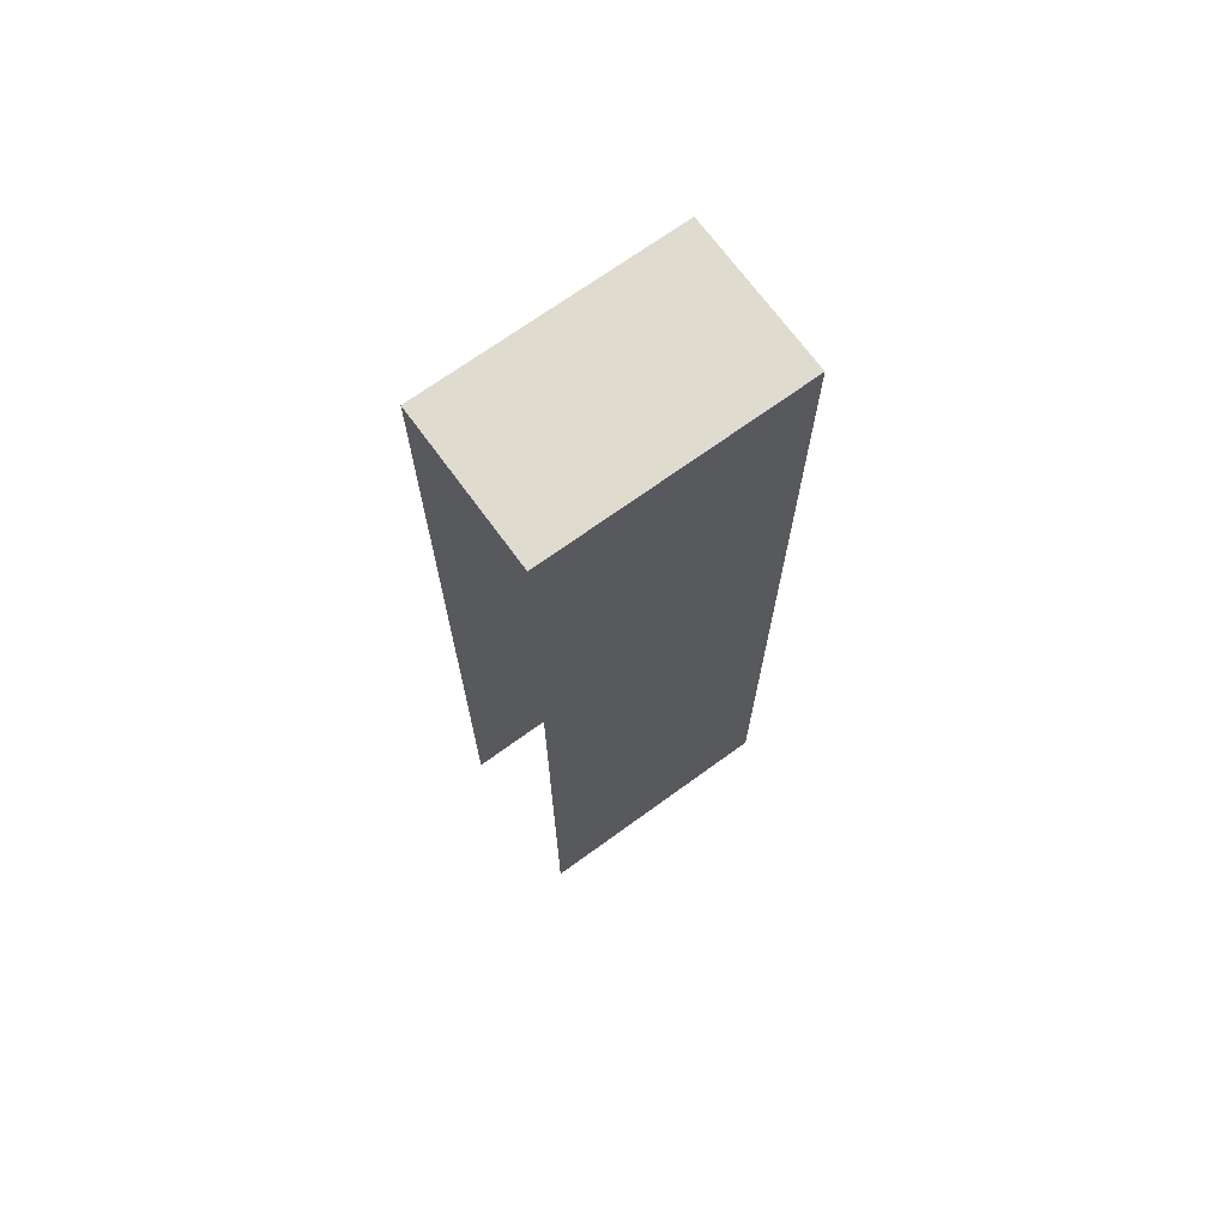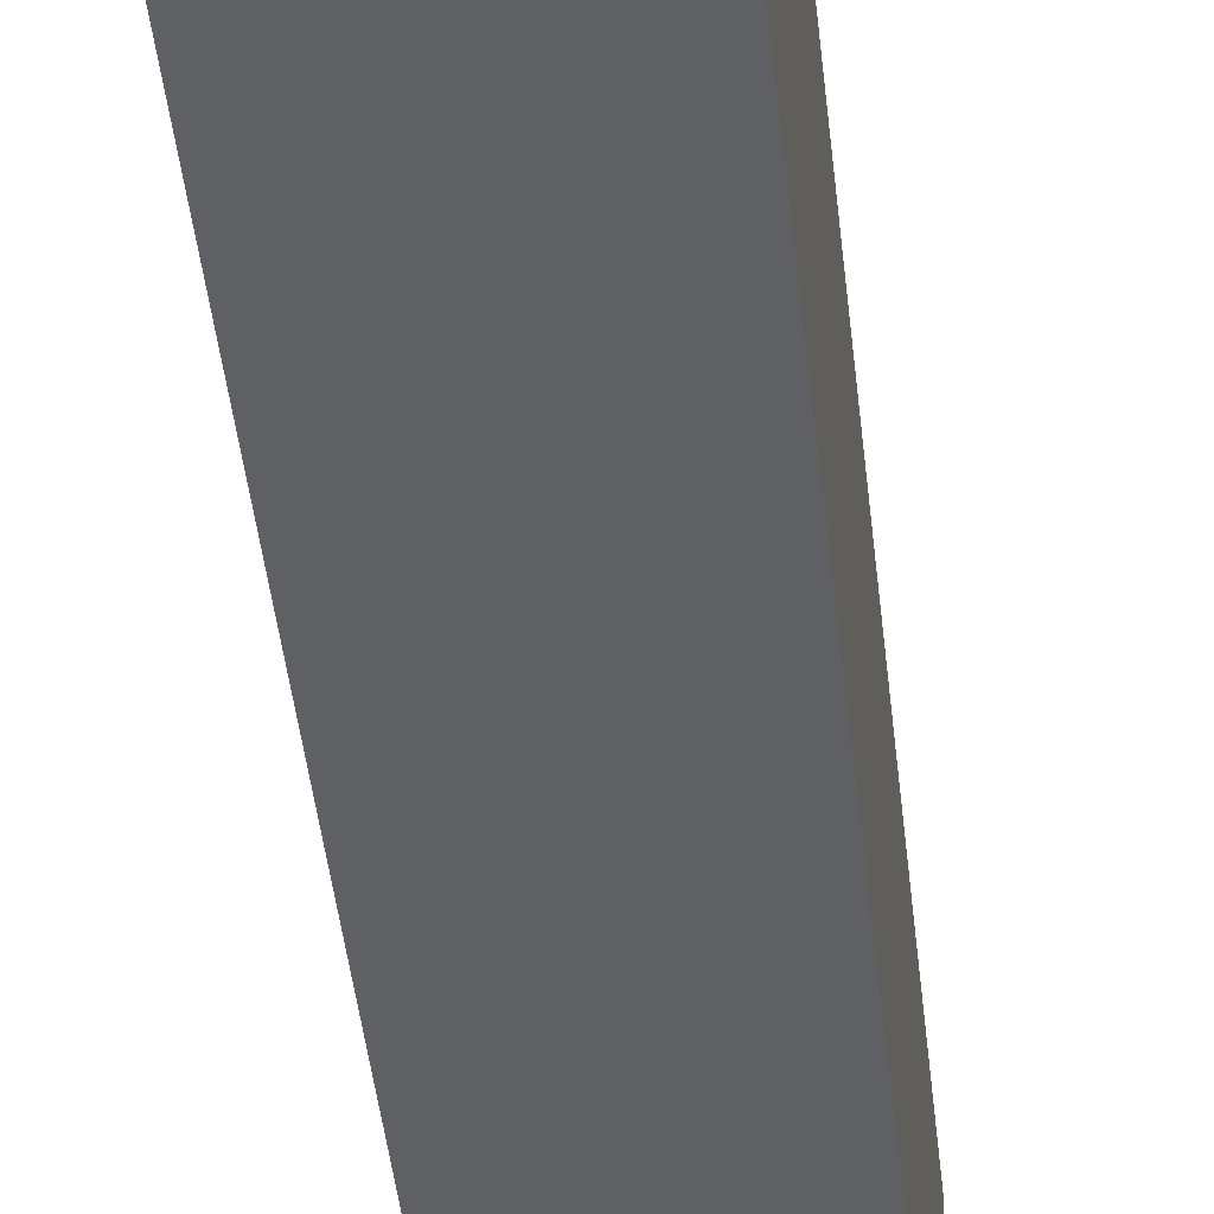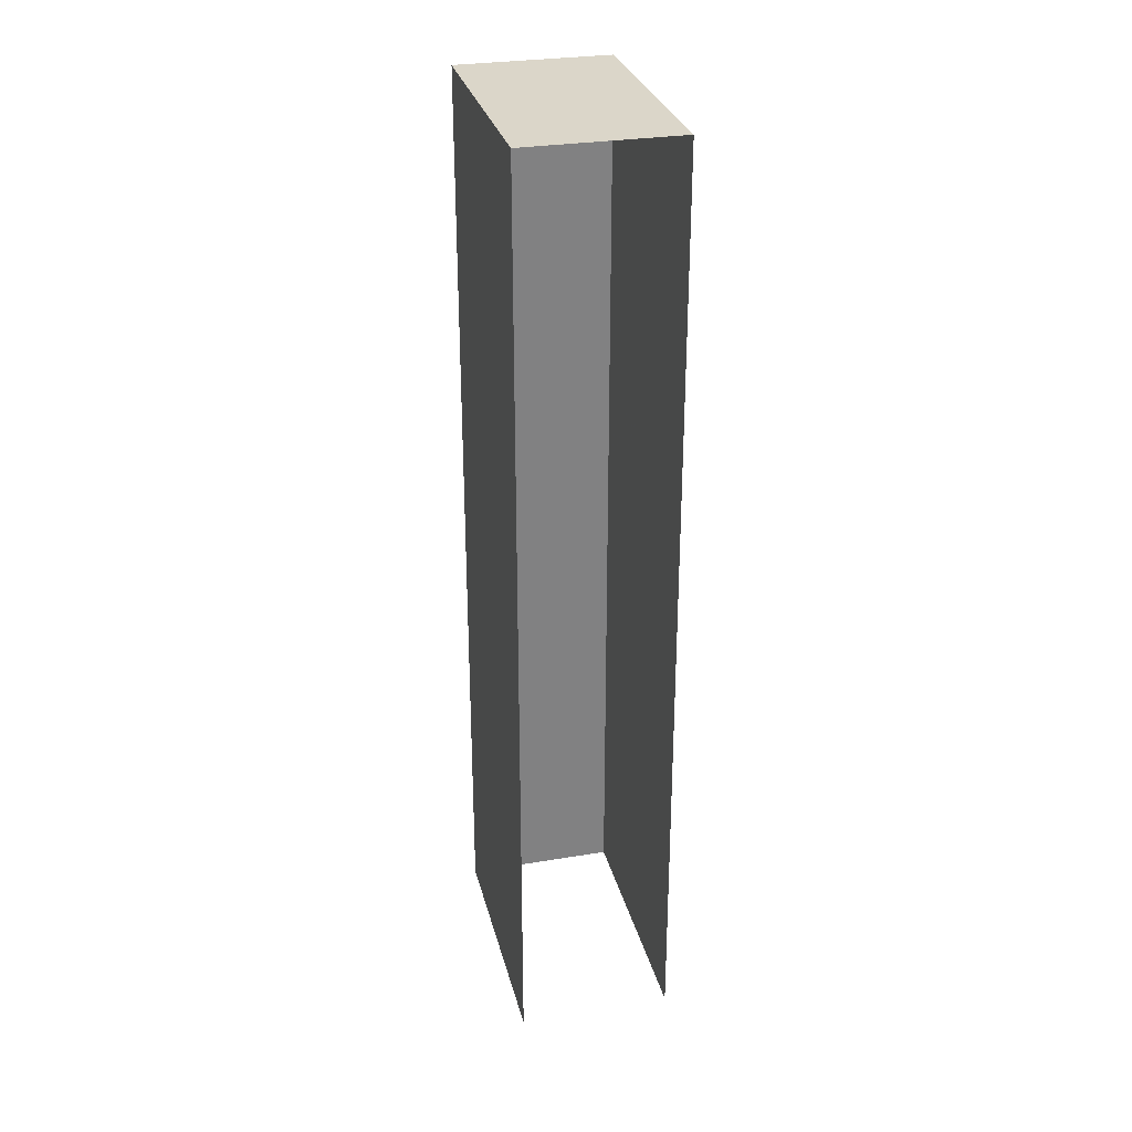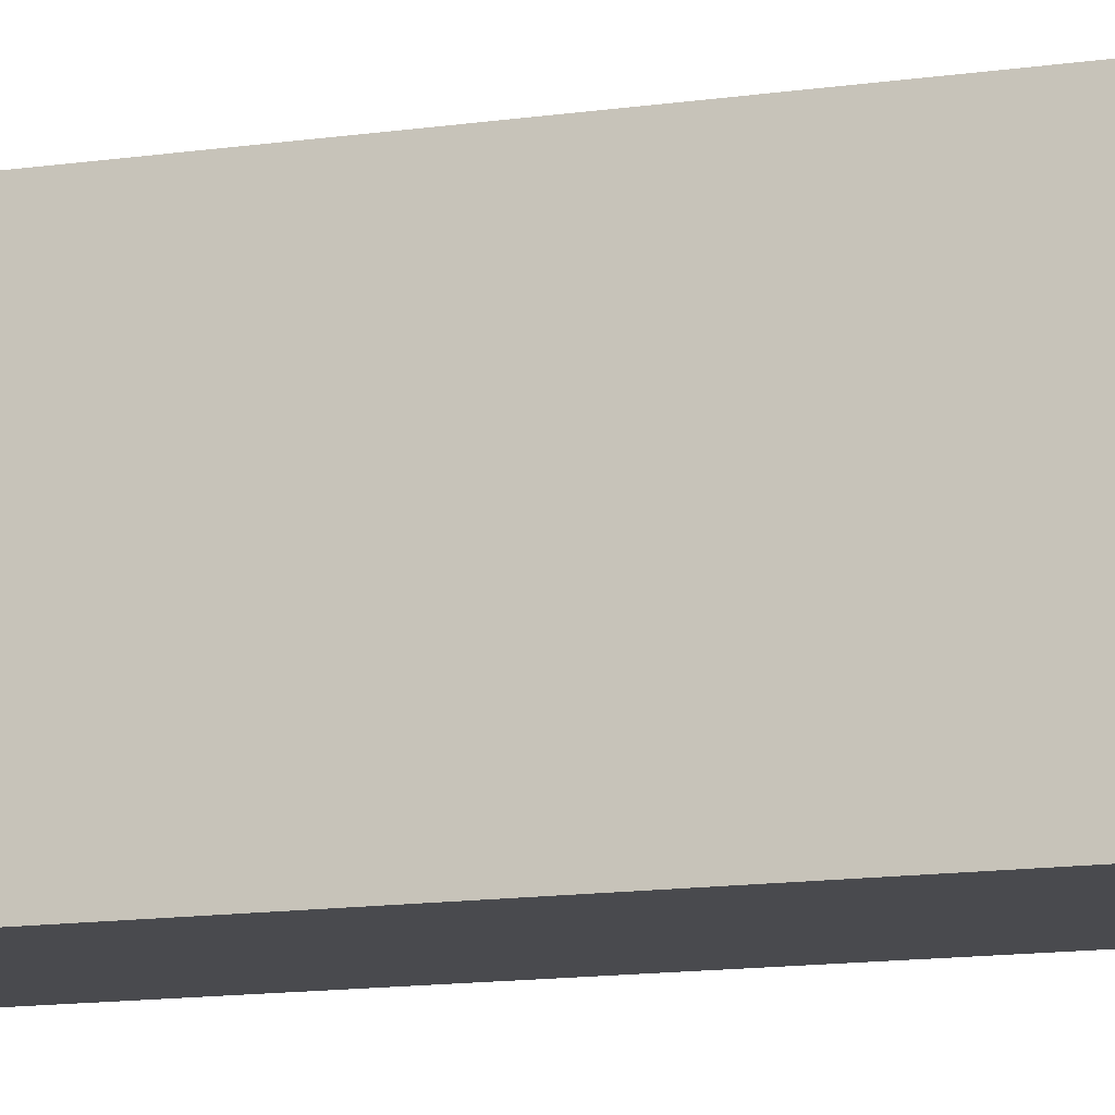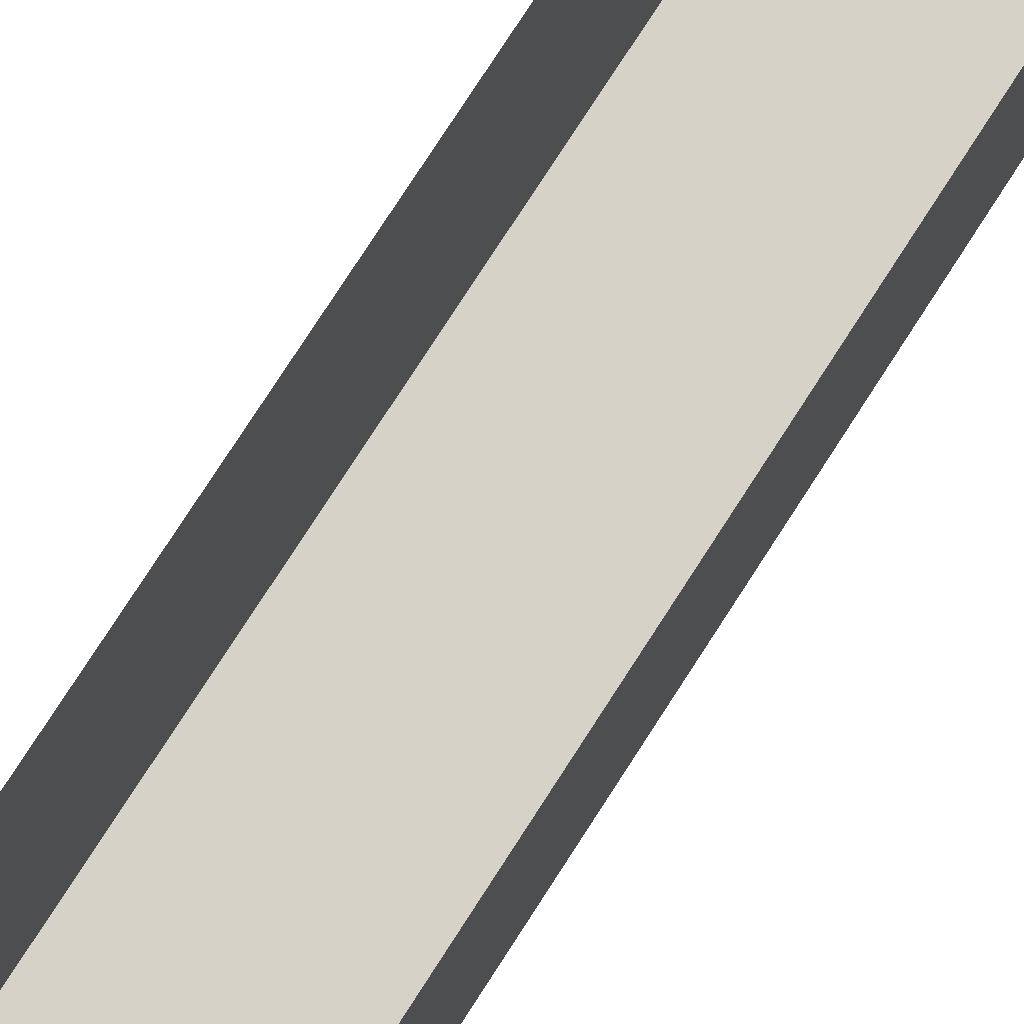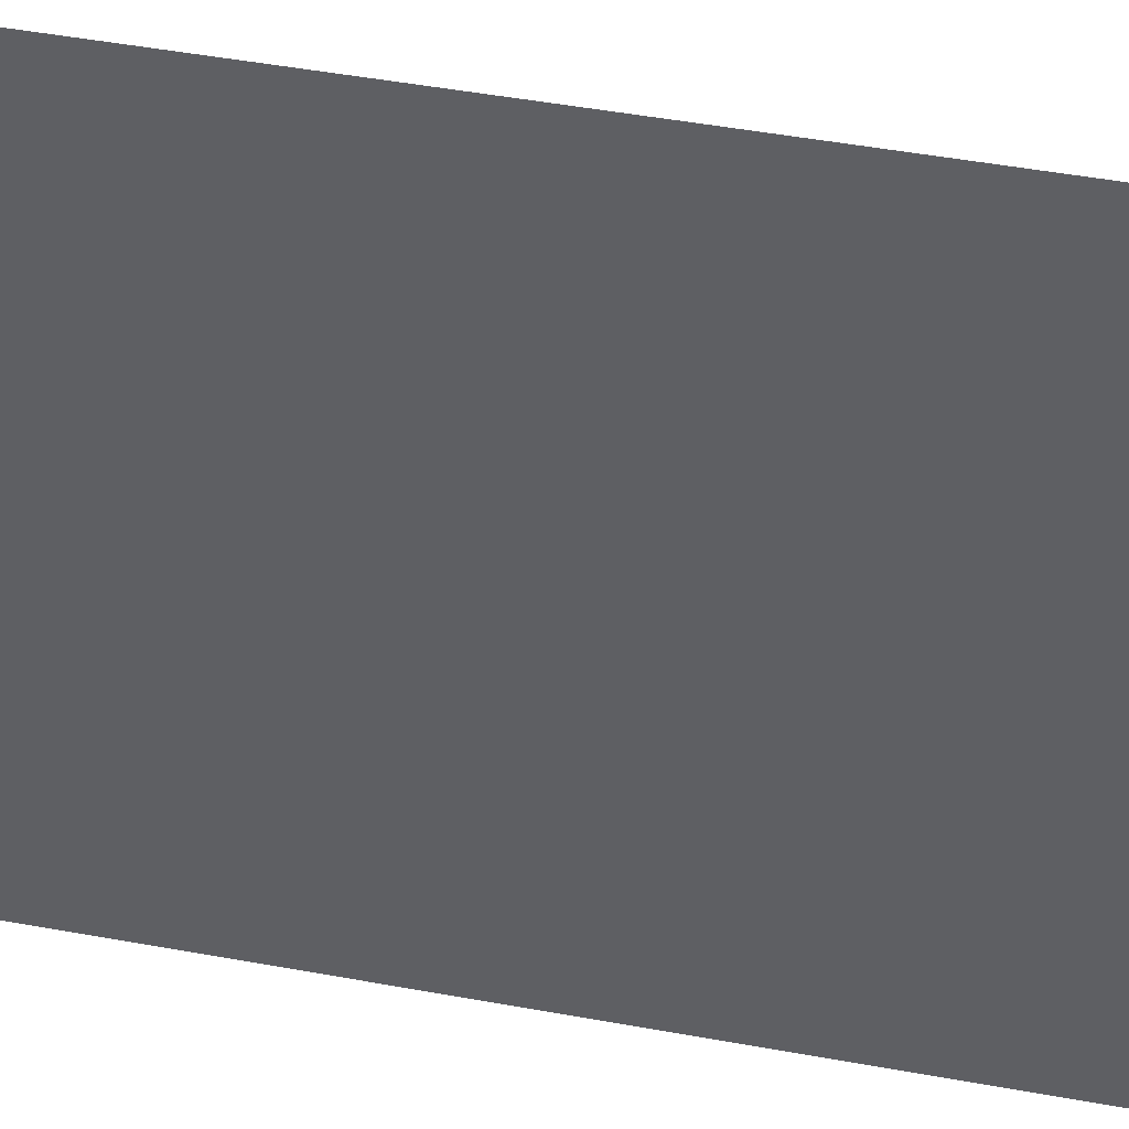
<metadata>
{"format":"obj","ext":"obj","renderer":"f3d","projection":"perspective","resolution":1024,"background":"white","views":[{"elev":70.3,"azim":-126.0,"up":"+Z"},{"elev":-43.1,"azim":6.0,"up":"+Y"},{"elev":29.7,"azim":166.3,"up":"+Z"},{"elev":-13.4,"azim":-71.9,"up":"+Y"},{"elev":78.2,"azim":-147.1,"up":"+Y"},{"elev":39.4,"azim":103.5,"up":"+Y"}]}
</metadata>
<code>
o wall/5417/straight
v -64 -35 64
v -43 -35 64
v -43 0 64
v -64 0 64
v -64 -35 -64
v -43 -35 -64
v -43 0 -64
v -64 0 -64
f 1 2 3
f 1 3 4
f 1 4 5
f 1 5 2
f 2 5 6
f 2 6 7
f 2 7 3
f 5 4 8

</code>
